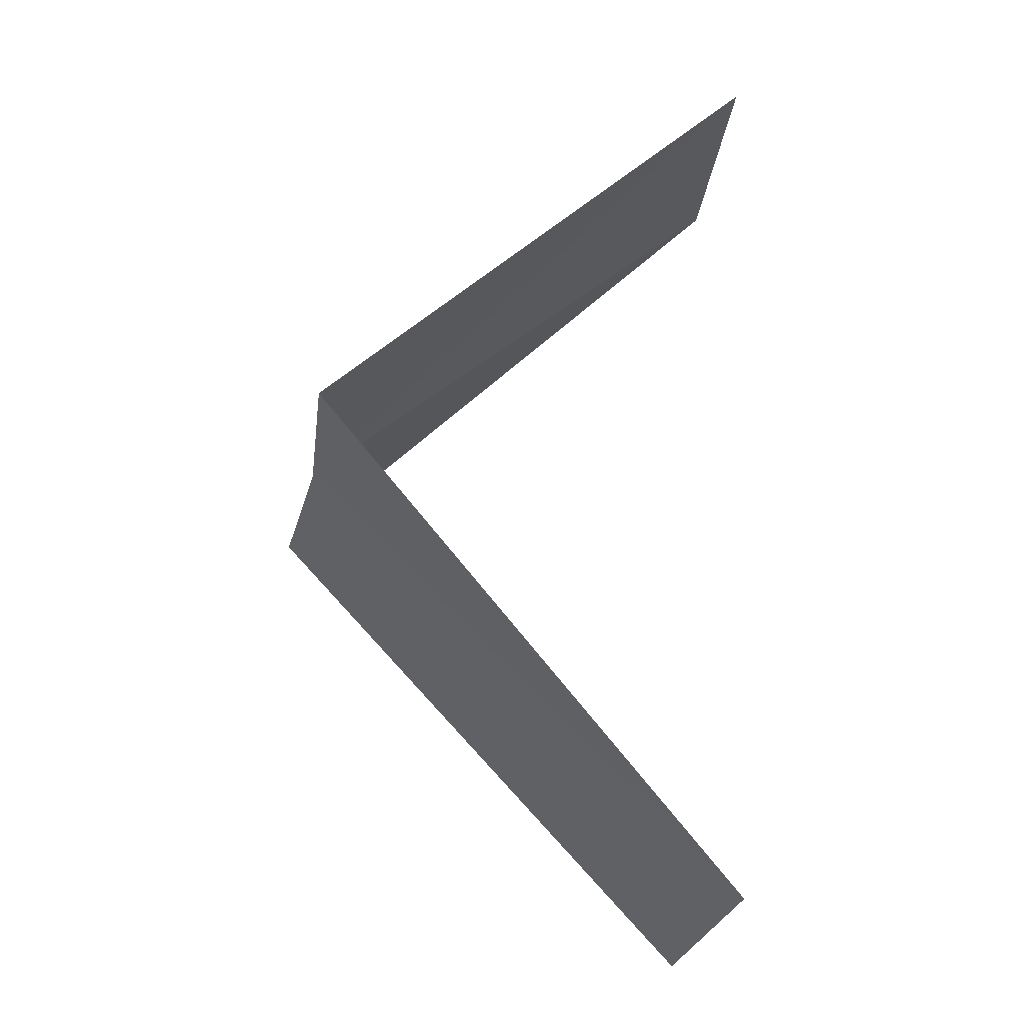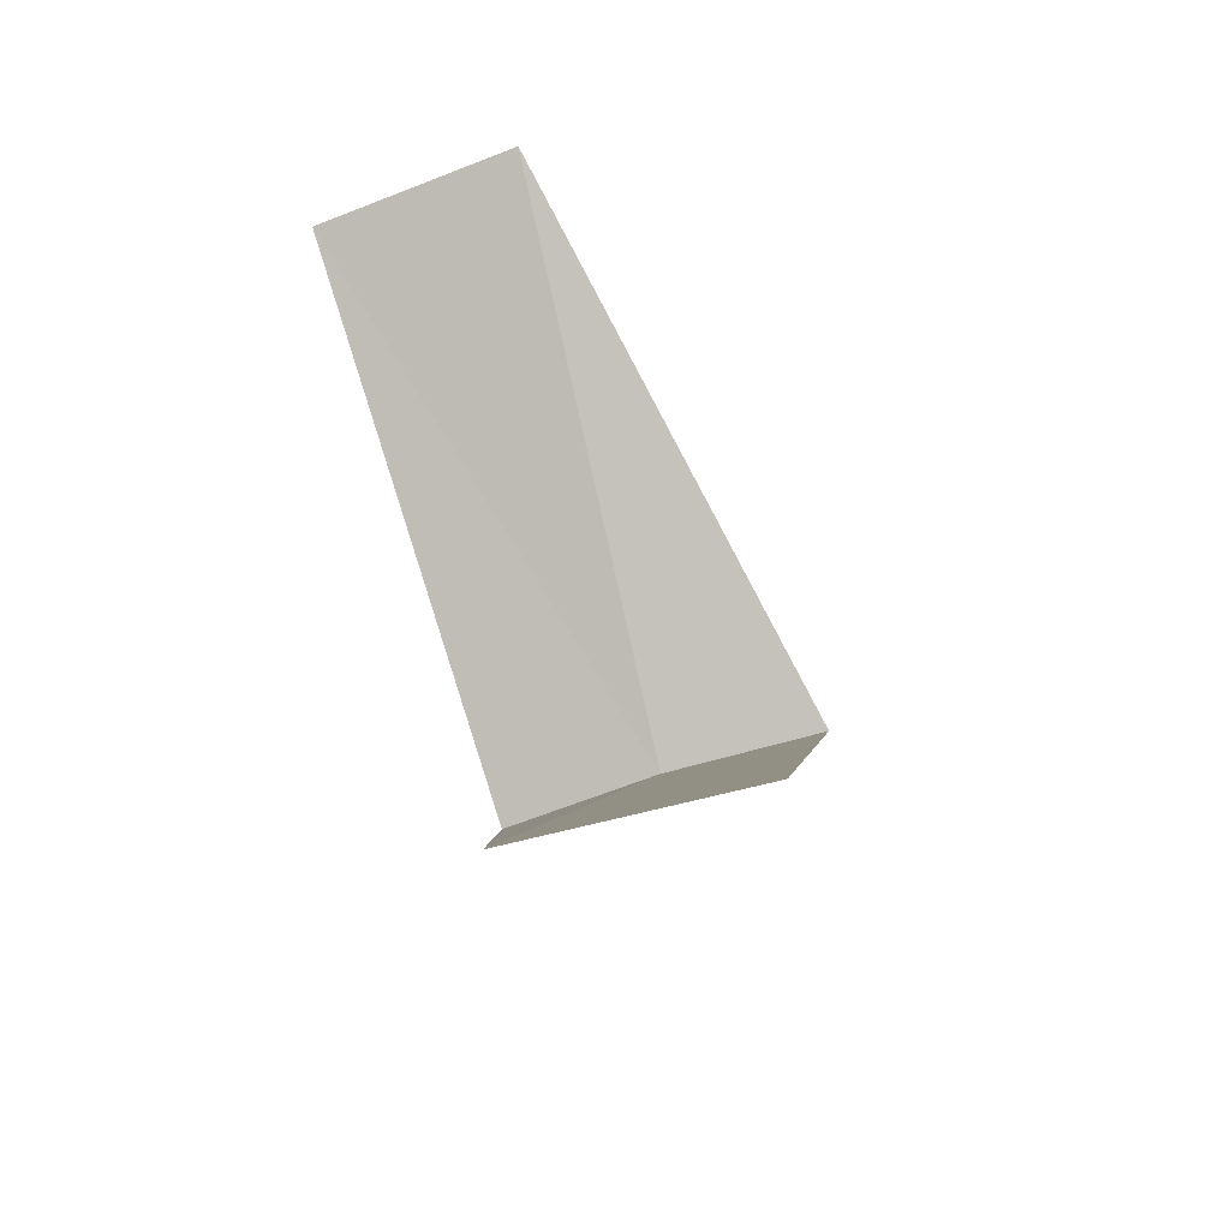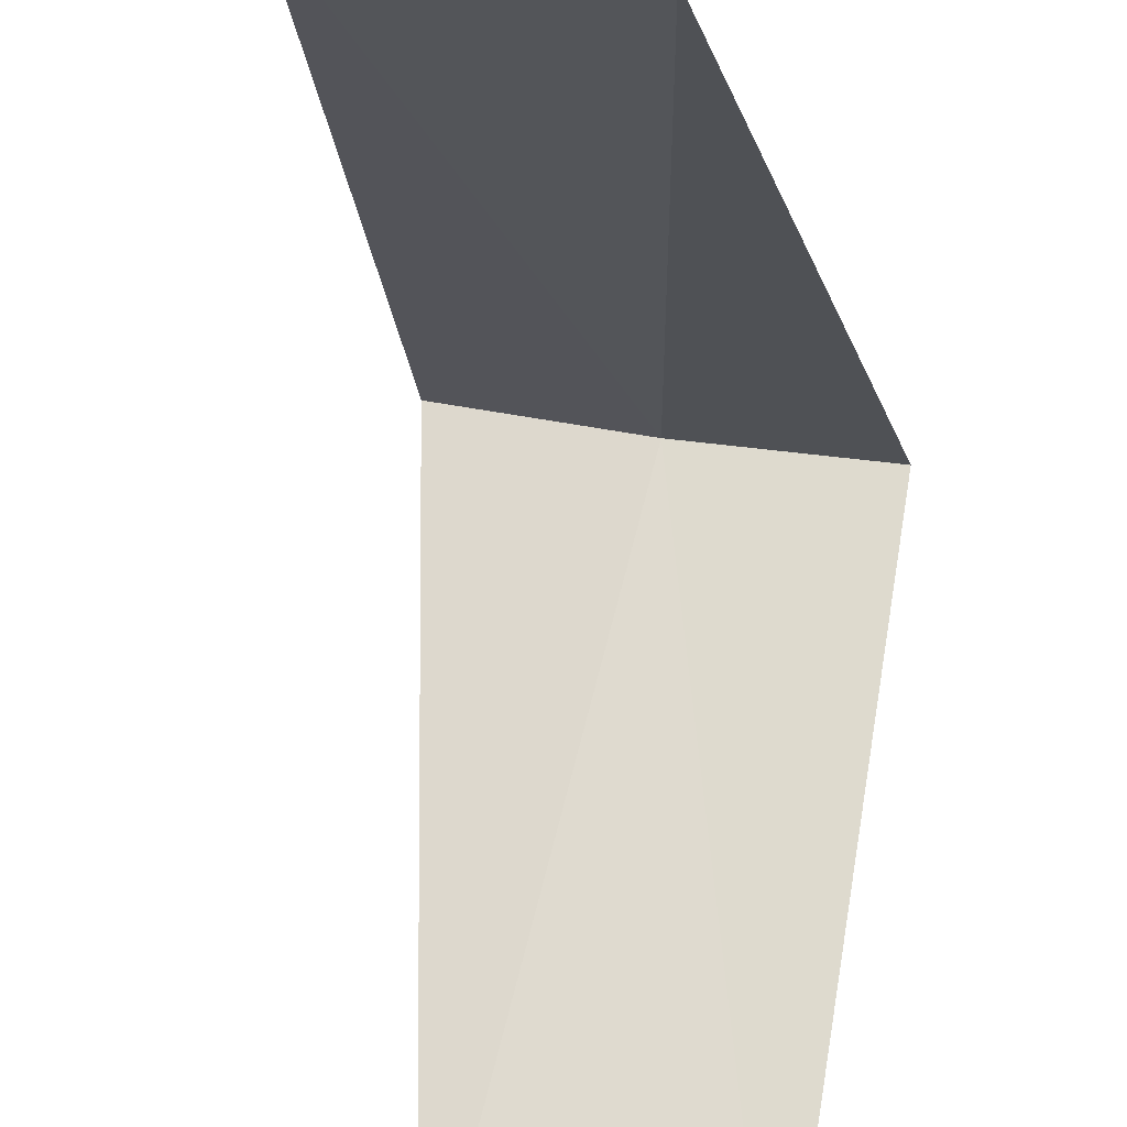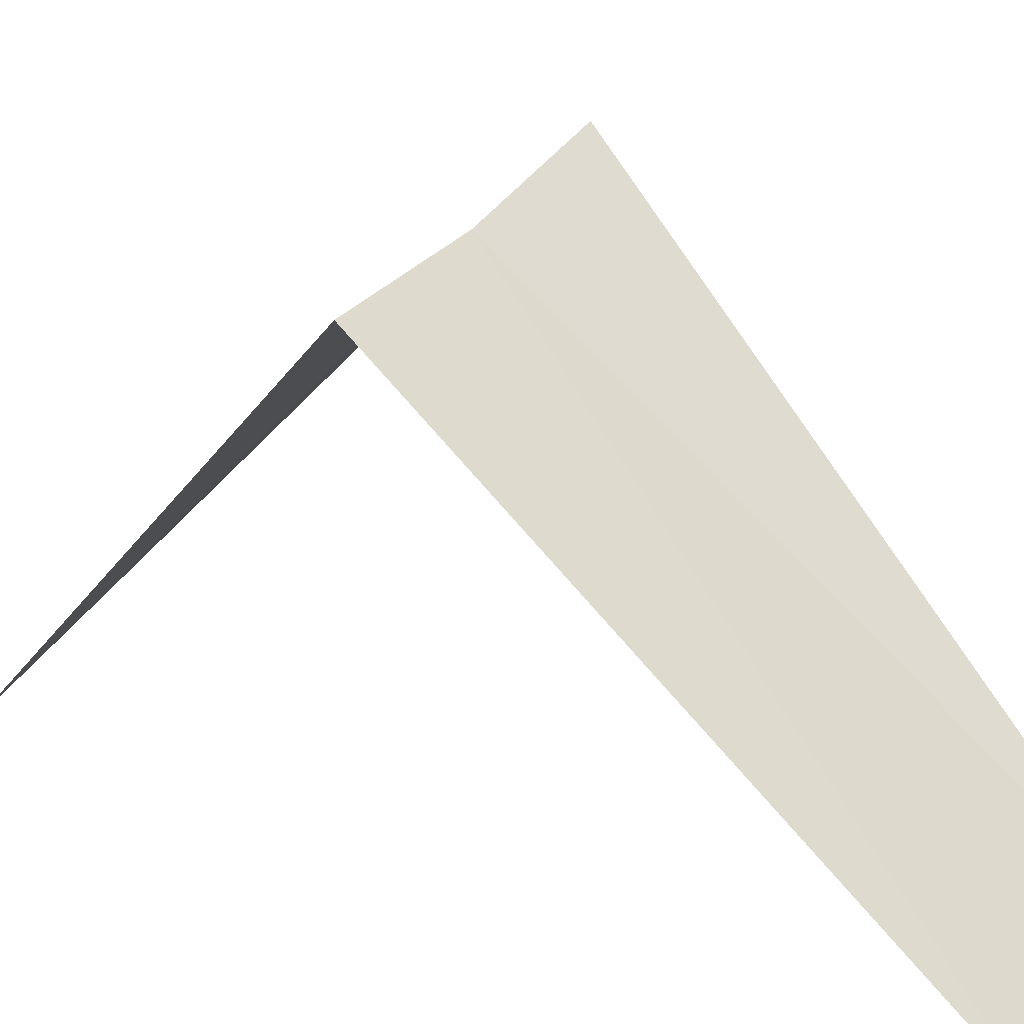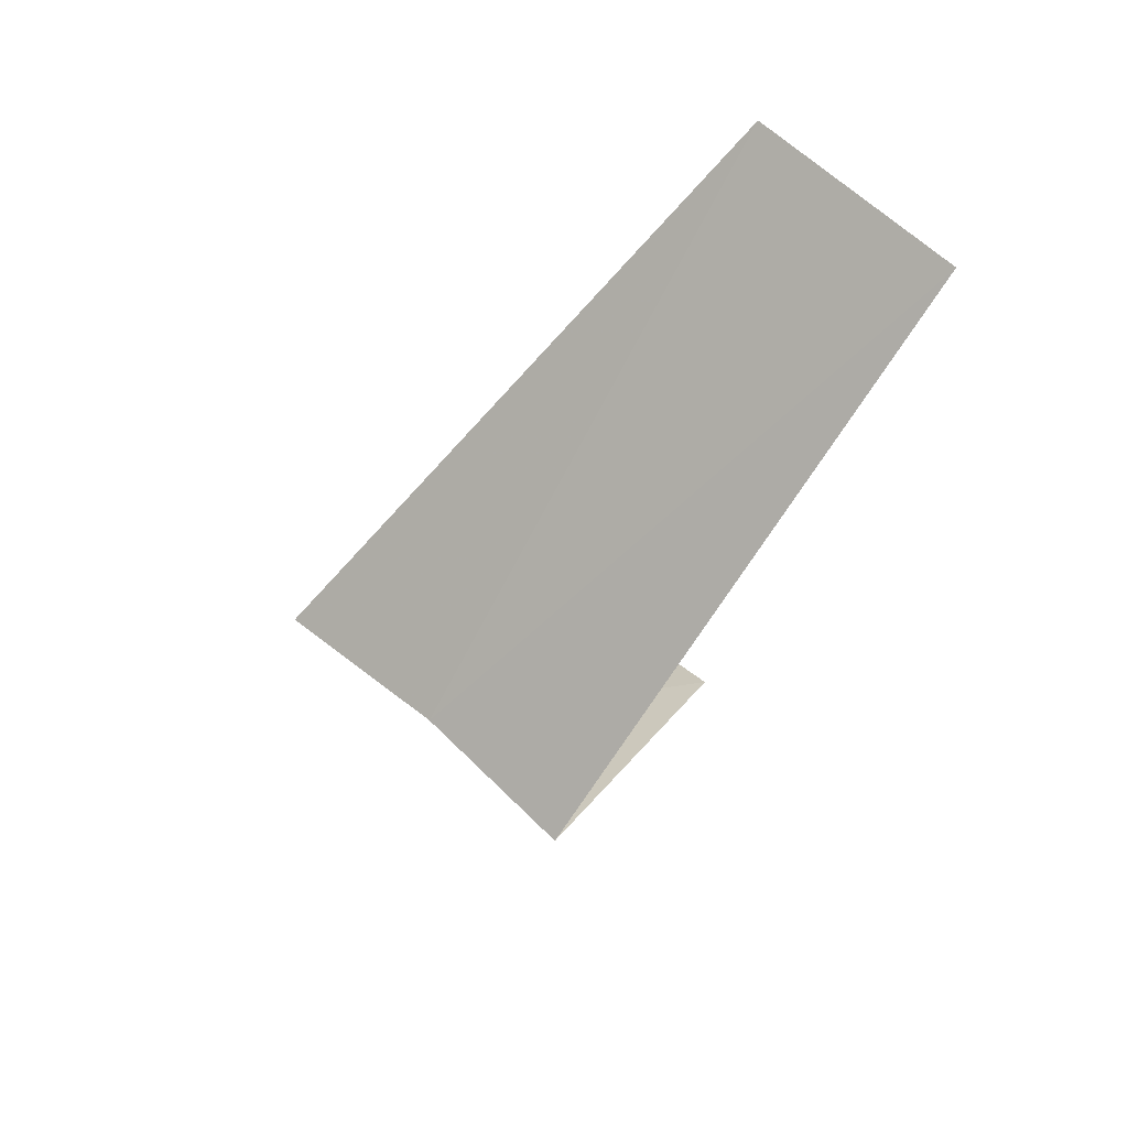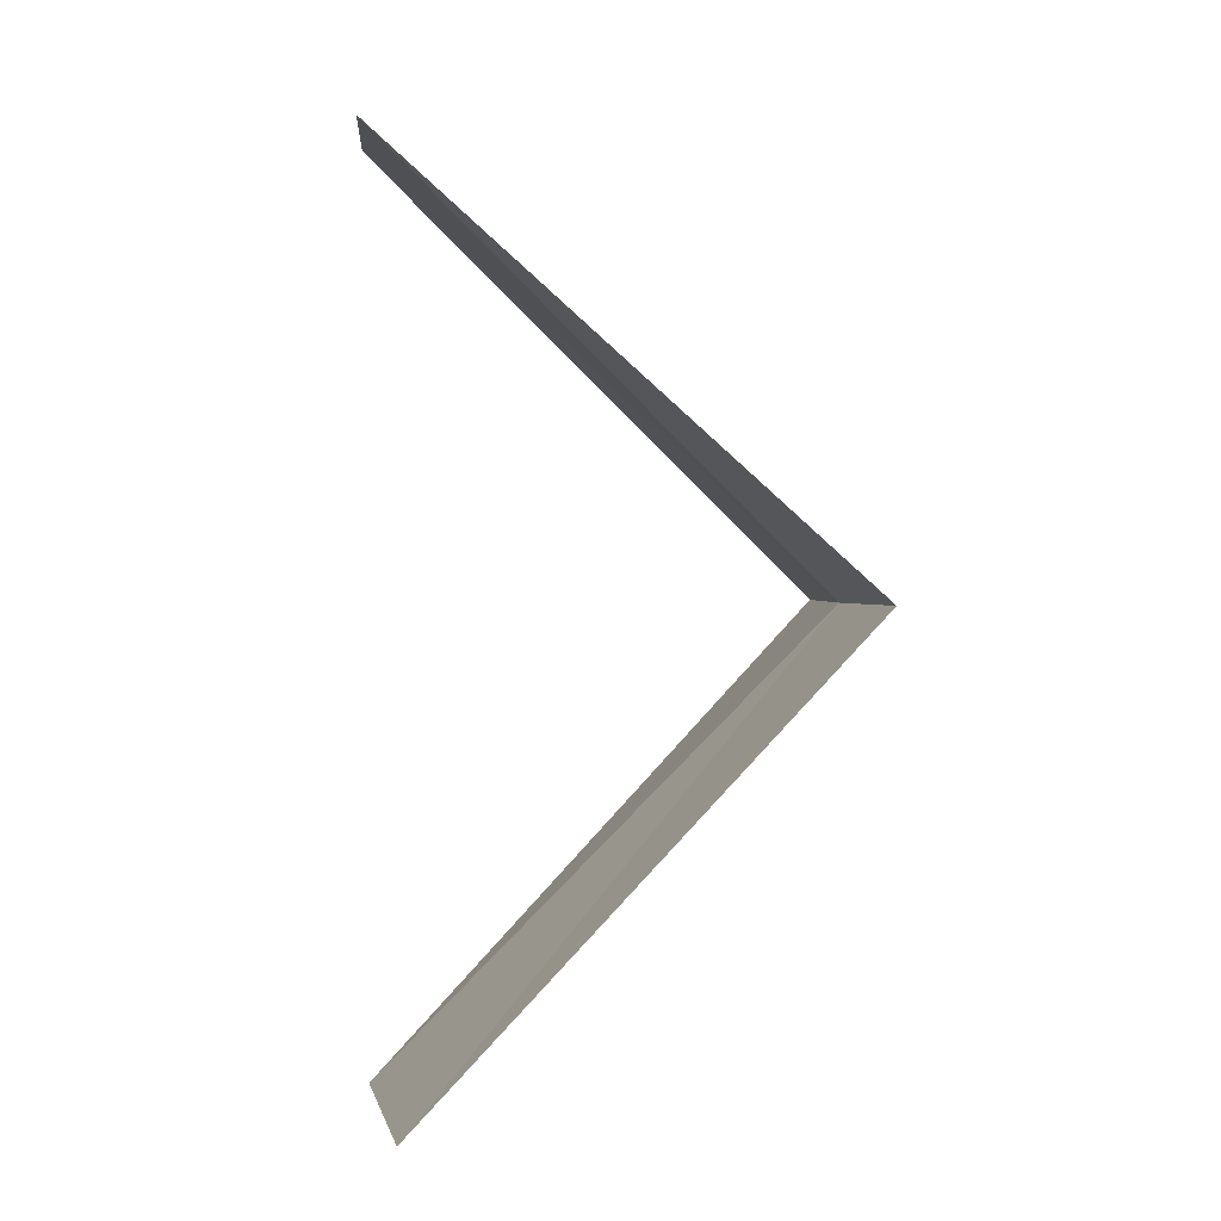
<metadata>
{"format":"obj","ext":"obj","renderer":"f3d","projection":"perspective","resolution":1024,"background":"white","views":[{"elev":-34.6,"azim":-89.9,"up":"+Z"},{"elev":-45.2,"azim":29.0,"up":"+Z"},{"elev":-63.5,"azim":170.4,"up":"+Y"},{"elev":18.4,"azim":-67.2,"up":"+Y"},{"elev":53.8,"azim":-127.7,"up":"+Z"},{"elev":7.3,"azim":92.6,"up":"+Z"}]}
</metadata>
<code>
v 0.5621 -2.947 20.56
v 0.1884 -2.994 20.52
v 0.7495 -3.929 19.56
v 1.236 -3.804 19.6
v 0.9271 -2.853 20.6
v 0.2512 -3.992 21.52
v 0.7495 -3.929 21.56
f 1 2 3
f 1 3 4
f 1 4 5
f 1 6 2
f 1 7 6
f 1 5 7

</code>
